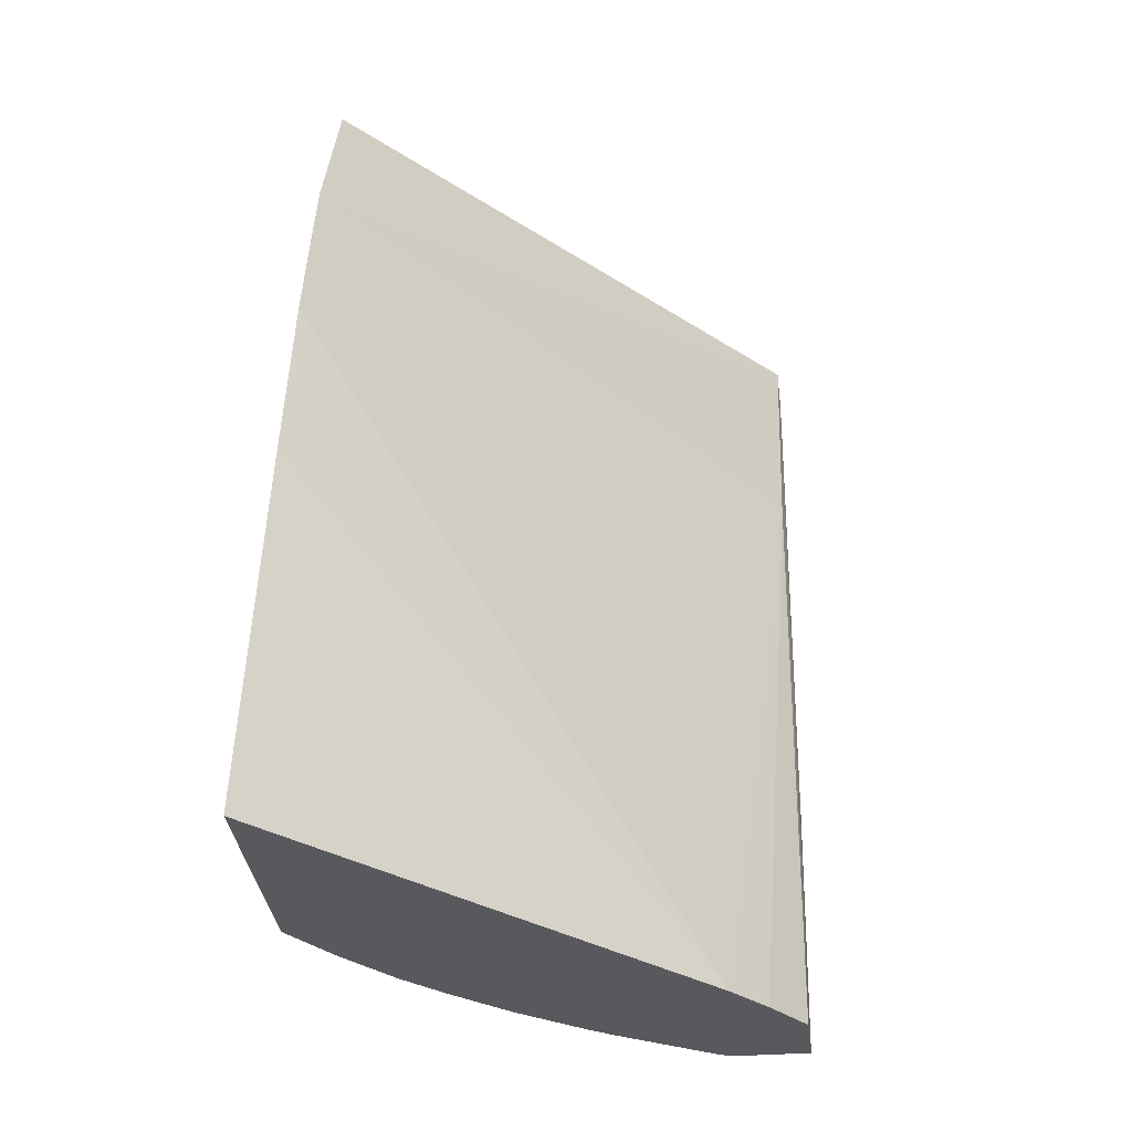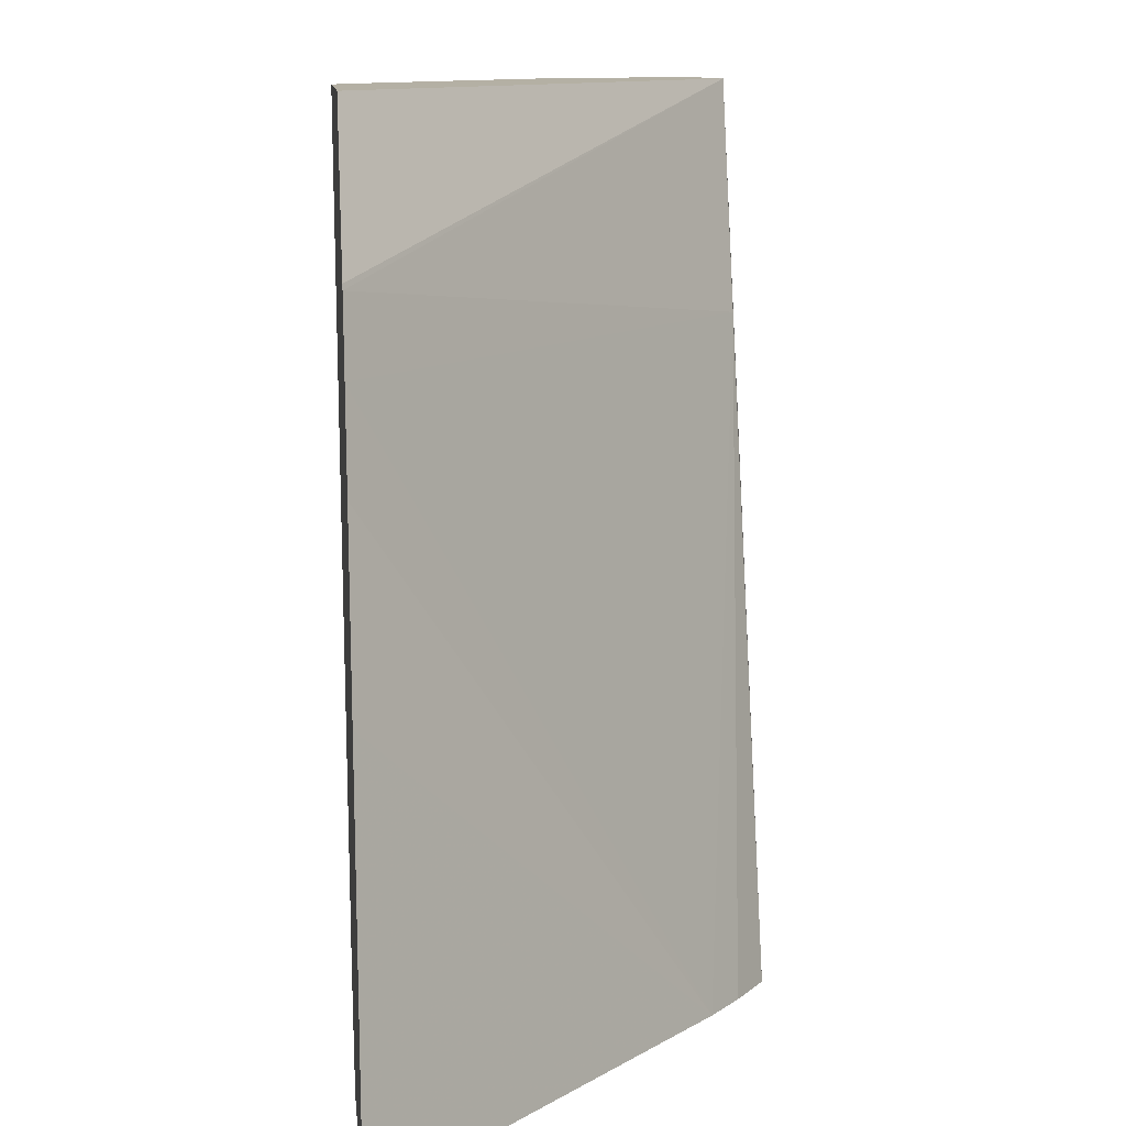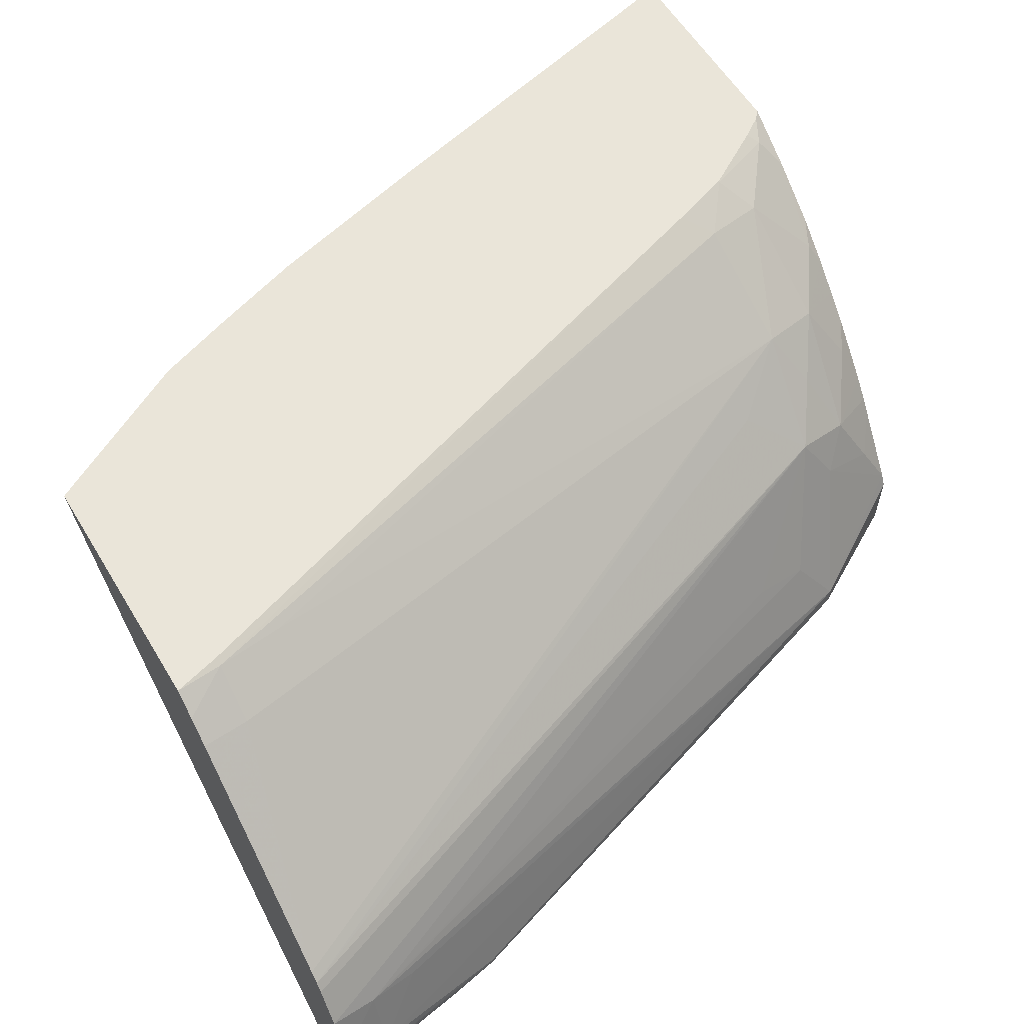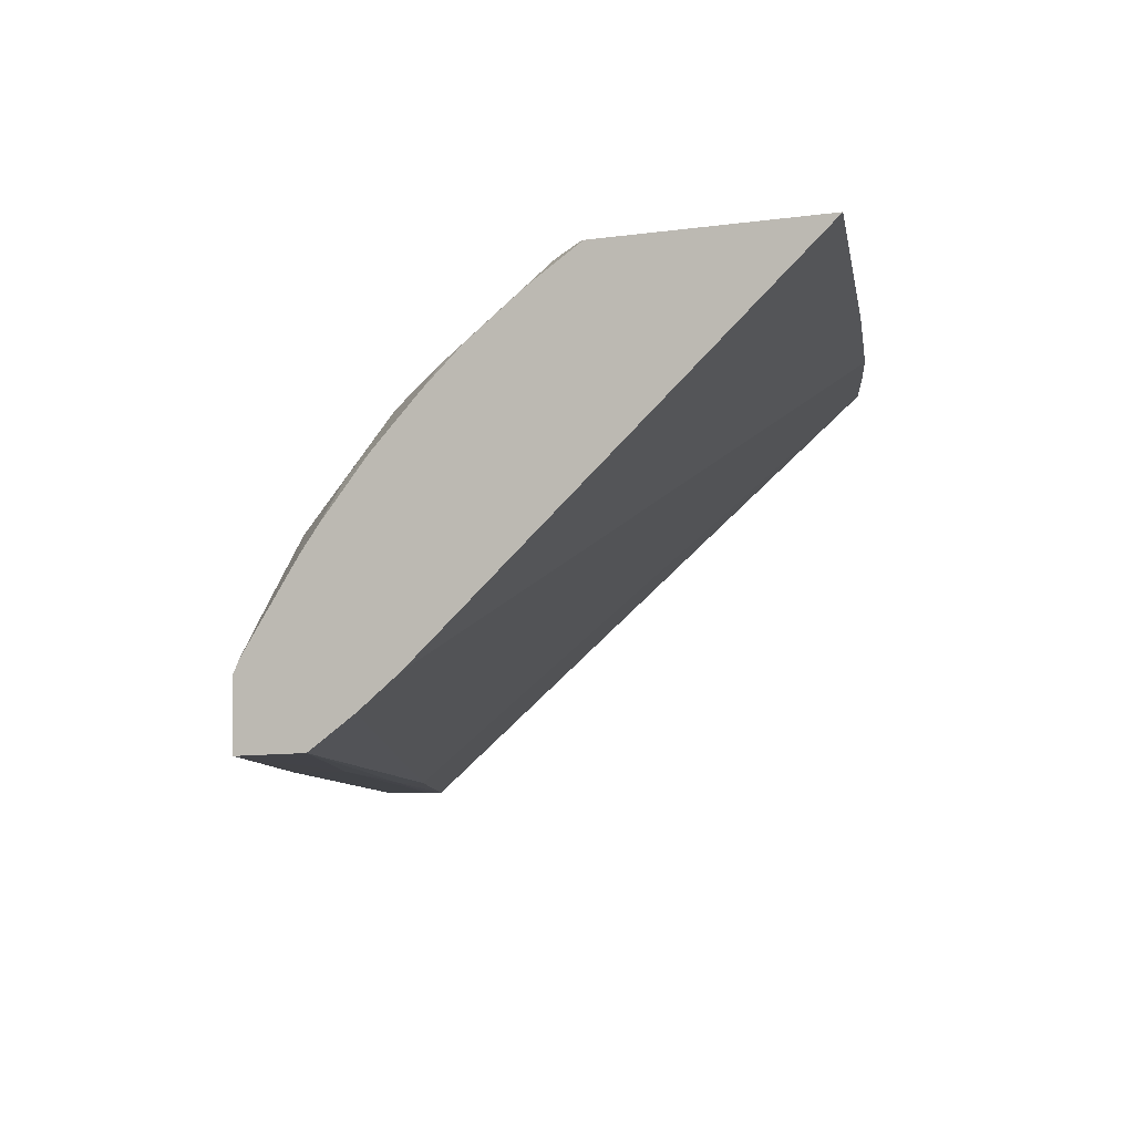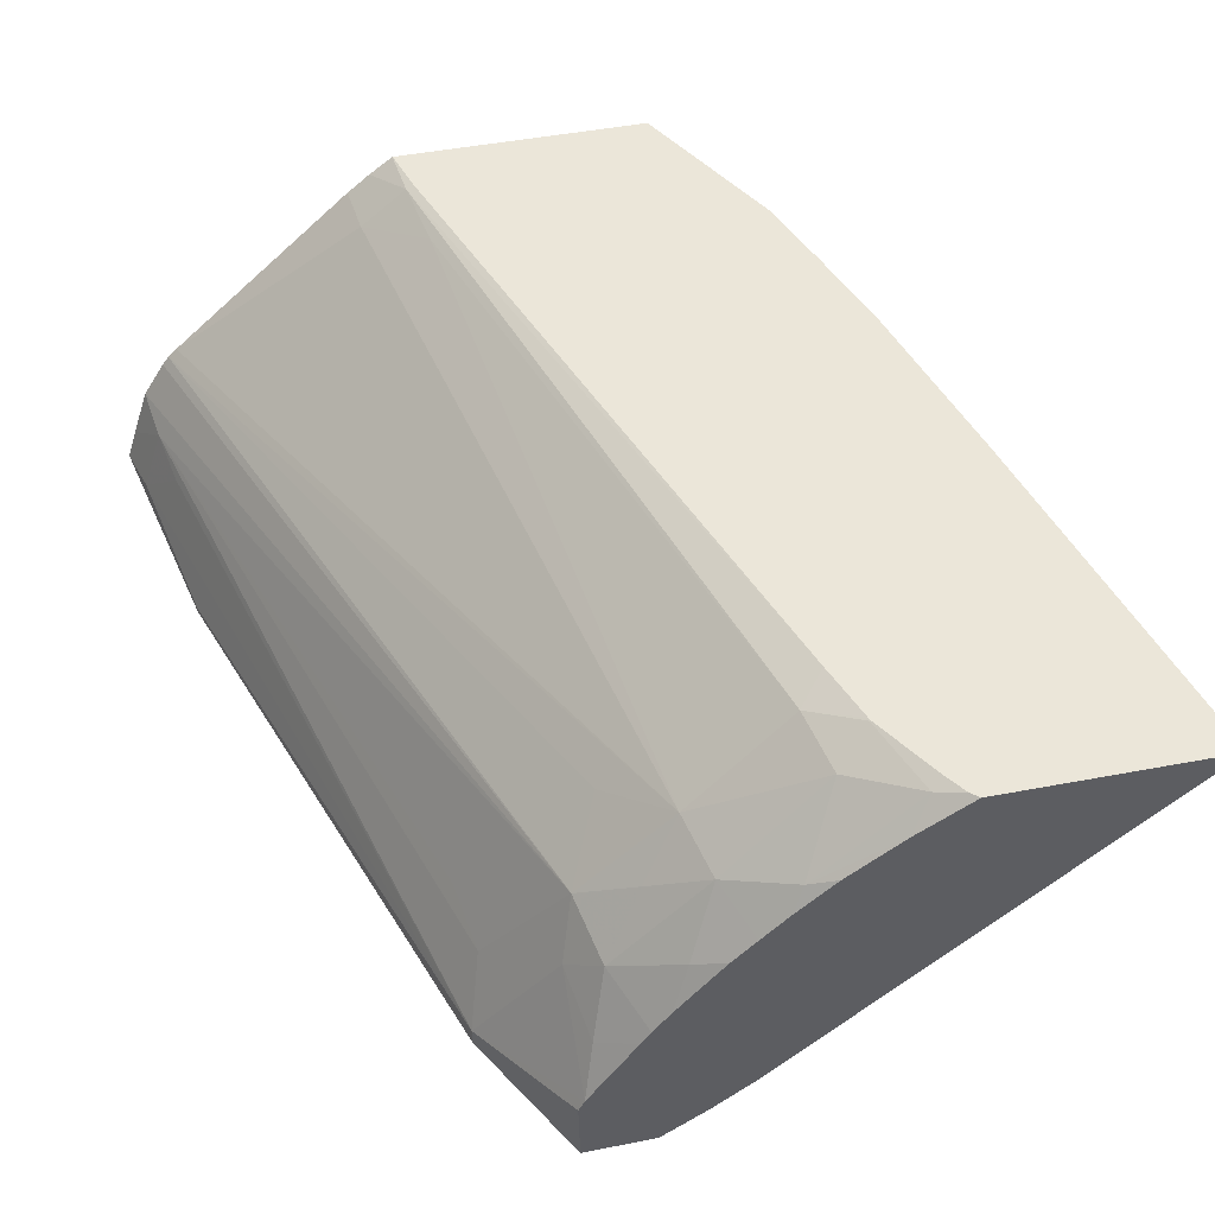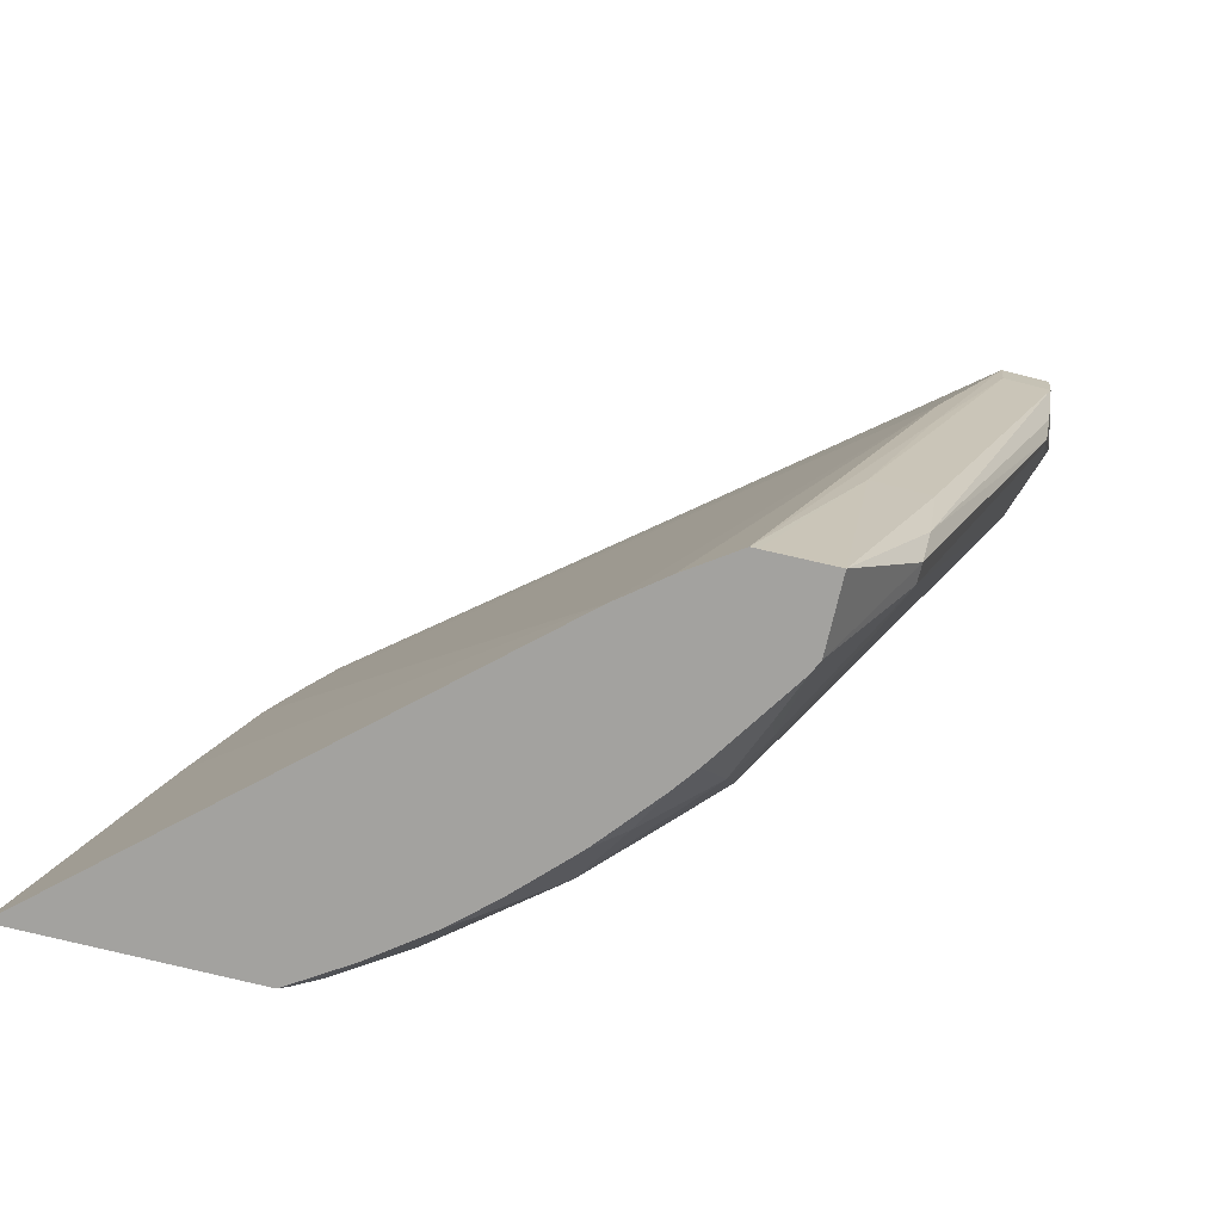
<metadata>
{"format":"obj","ext":"obj","renderer":"f3d","projection":"perspective","resolution":1024,"background":"white","views":[{"elev":-30.2,"azim":-84.4,"up":"+Z"},{"elev":11.5,"azim":-96.0,"up":"+Z"},{"elev":58.0,"azim":59.1,"up":"+Y"},{"elev":-7.2,"azim":-157.0,"up":"+Y"},{"elev":47.6,"azim":167.9,"up":"+Y"},{"elev":-72.4,"azim":-14.1,"up":"+Z"}]}
</metadata>
<code>
v 0.02327 -0.06979 1.141e-05
v 0.02311 -0.06929 1.141e-05
v 0.02296 -0.0708 1.141e-05
v 0.02288 -0.07082 -0.0007049
v 0.02269 -0.07066 -0.002115
v 0.02258 -0.07053 -0.002873
v 0.02258 -0.07044 -0.002873
v 0.02307 -0.06979 -0.0007049
v 0.02275 -0.06877 -0.0007049
v 0.02286 -0.06853 1.141e-05
v 0.02222 -0.0708 1.141e-05
v 0.02214 -0.07082 -0.0007049
v 0.02014 -0.07083 -0.009163
v 0.01996 -0.07074 -0.01057
v 0.01981 -0.07059 -0.01144
v 0.01981 -0.07032 -0.01144
v 0.02259 -0.06903 -0.001476
v 0.01958 -0.06938 -0.01084
v 0.01975 -0.06906 -0.009899
v 0.01843 -0.06754 -0.0115
v 0.02252 -0.06797 1.141e-05
v 0.01488 -0.06458 1.141e-05
v 0.01362 -0.06458 -0.002337
v 0.01359 -0.06458 -0.00242
v 0.02084 -0.07077 -0.003525
v 0.0206 -0.07081 -0.004935
v 0.0193 -0.07083 -0.009163
v 0.01871 -0.07081 -0.01329
v 0.01873 -0.06976 -0.01329
v 0.01864 -0.06957 -0.01329
v 0.01865 -0.06837 -0.01198
v 0.0182 -0.06789 -0.01244
v 0.01763 -0.06694 -0.01201
v 0.01707 -0.06613 -0.01159
v 0.01793 -0.06668 -0.01057
v 0.02241 -0.06783 1.141e-05
v 0.01873 -0.06458 1.141e-05
v 0.0132 -0.06458 -0.003525
v 0.01634 -0.06982 -0.01329
v 0.01695 -0.07031 -0.01329
v 0.01764 -0.07079 -0.01329
v 0.01774 -0.0708 -0.01329
v 0.01792 -0.06848 -0.01329
v 0.01845 -0.06883 -0.01291
v 0.01778 -0.06826 -0.01329
v 0.01752 -0.06791 -0.01329
v 0.01726 -0.06728 -0.01305
v 0.01683 -0.06634 -0.01253
v 0.01532 -0.06499 -0.01228
v 0.01553 -0.06484 -0.01134
v 0.01847 -0.06475 -0.001742
v 0.01935 -0.06521 -0.0007049
v 0.02228 -0.0677 1.141e-05
v 0.01873 -0.06458 1.141e-05
v 0.01864 -0.06463 -0.0007049
v 0.01853 -0.06458 -0.0007049
v 0.01273 -0.06458 -0.004935
v 0.01199 -0.06458 -0.007678
v 0.01056 -0.06458 -0.01329
v 0.01682 -0.06705 -0.01329
v 0.01646 -0.06668 -0.01329
v 0.01606 -0.06626 -0.01329
v 0.01589 -0.06593 -0.01313
v 0.01438 -0.0647 -0.013
v 0.01483 -0.06459 -0.01188
v 0.01482 -0.06458 -0.01188
v 0.01483 -0.06458 -0.01184
v 0.01514 -0.06458 -0.01093
v 0.01909 -0.06484 1.141e-05
v 0.01943 -0.06513 1.141e-05
v 0.01387 -0.06458 -0.01329
v 0.01549 -0.06573 -0.01329
v 0.01468 -0.06511 -0.01329
v 0.014 -0.06458 -0.01318
v 0.01423 -0.06458 -0.01284
f 22 66 75
f 22 75 74
f 28 39 59
f 28 59 71
f 52 69 70
f 52 70 53
f 62 72 63
f 63 72 73
f 28 46 45
f 28 45 43
f 26 41 27
f 27 41 42
f 27 42 28
f 28 42 41
f 8 17 9
f 8 16 17
f 28 41 40
f 28 40 39
f 31 44 32
f 32 44 45
f 28 71 73
f 28 73 72
f 1 53 70
f 1 70 69
f 28 43 30
f 28 30 29
f 54 69 55
f 55 68 56
f 22 68 67
f 22 67 66
f 30 43 44
f 30 44 31
f 22 59 58
f 22 58 57
f 1 11 3
f 1 3 4
f 37 54 55
f 37 55 56
f 32 45 46
f 32 46 47
f 48 62 63
f 48 63 49
f 34 53 36
f 34 36 35
f 46 60 47
f 47 60 48
f 48 60 61
f 48 61 62
f 1 21 36
f 1 36 53
f 50 66 67
f 50 67 68
f 50 68 55
f 50 55 51
f 4 27 13
f 4 13 14
f 4 14 5
f 5 14 6
f 39 57 58
f 43 45 44
f 34 51 52
f 34 52 53
f 25 40 41
f 25 41 26
f 49 65 50
f 50 65 66
f 11 24 25
f 11 25 26
f 20 31 32
f 20 32 33
f 64 66 65
f 71 74 73
f 63 73 64
f 64 73 74
f 1 2 10
f 1 10 21
f 64 74 75
f 64 75 66
f 11 22 23
f 11 23 24
f 2 9 10
f 3 11 12
f 3 12 4
f 4 12 27
f 20 33 34
f 20 34 35
f 25 38 39
f 25 39 40
f 6 14 15
f 6 15 16
f 6 16 7
f 7 16 8
f 1 37 22
f 1 22 11
f 9 20 10
f 10 20 21
f 9 18 19
f 9 19 20
f 28 72 62
f 28 62 61
f 22 57 38
f 22 38 24
f 22 24 23
f 24 38 25
f 11 26 12
f 12 26 27
f 49 63 64
f 49 64 65
f 1 6 7
f 1 7 8
f 1 8 2
f 2 8 9
f 32 47 48
f 32 48 33
f 28 61 60
f 28 60 46
f 34 49 50
f 34 50 51
f 13 27 28
f 13 28 14
f 14 28 15
f 15 28 29
f 9 17 16
f 9 16 18
f 16 30 31
f 16 31 20
f 16 20 18
f 18 20 19
f 51 55 52
f 52 55 69
f 33 48 34
f 34 48 49
f 20 35 36
f 20 36 21
f 22 37 56
f 22 56 68
f 1 4 5
f 1 5 6
f 1 69 54
f 1 54 37
f 15 29 16
f 16 29 30
f 22 74 71
f 22 71 59
f 38 57 39
f 39 58 59

</code>
